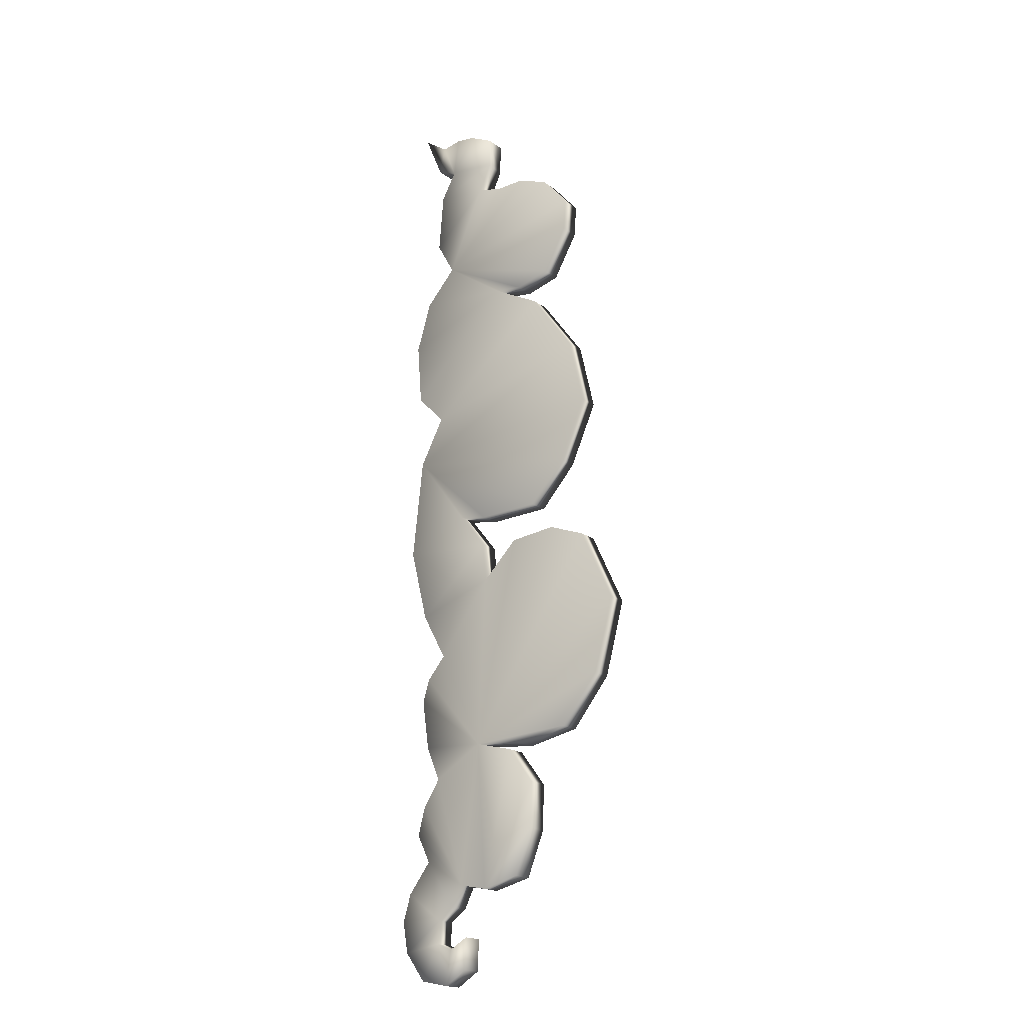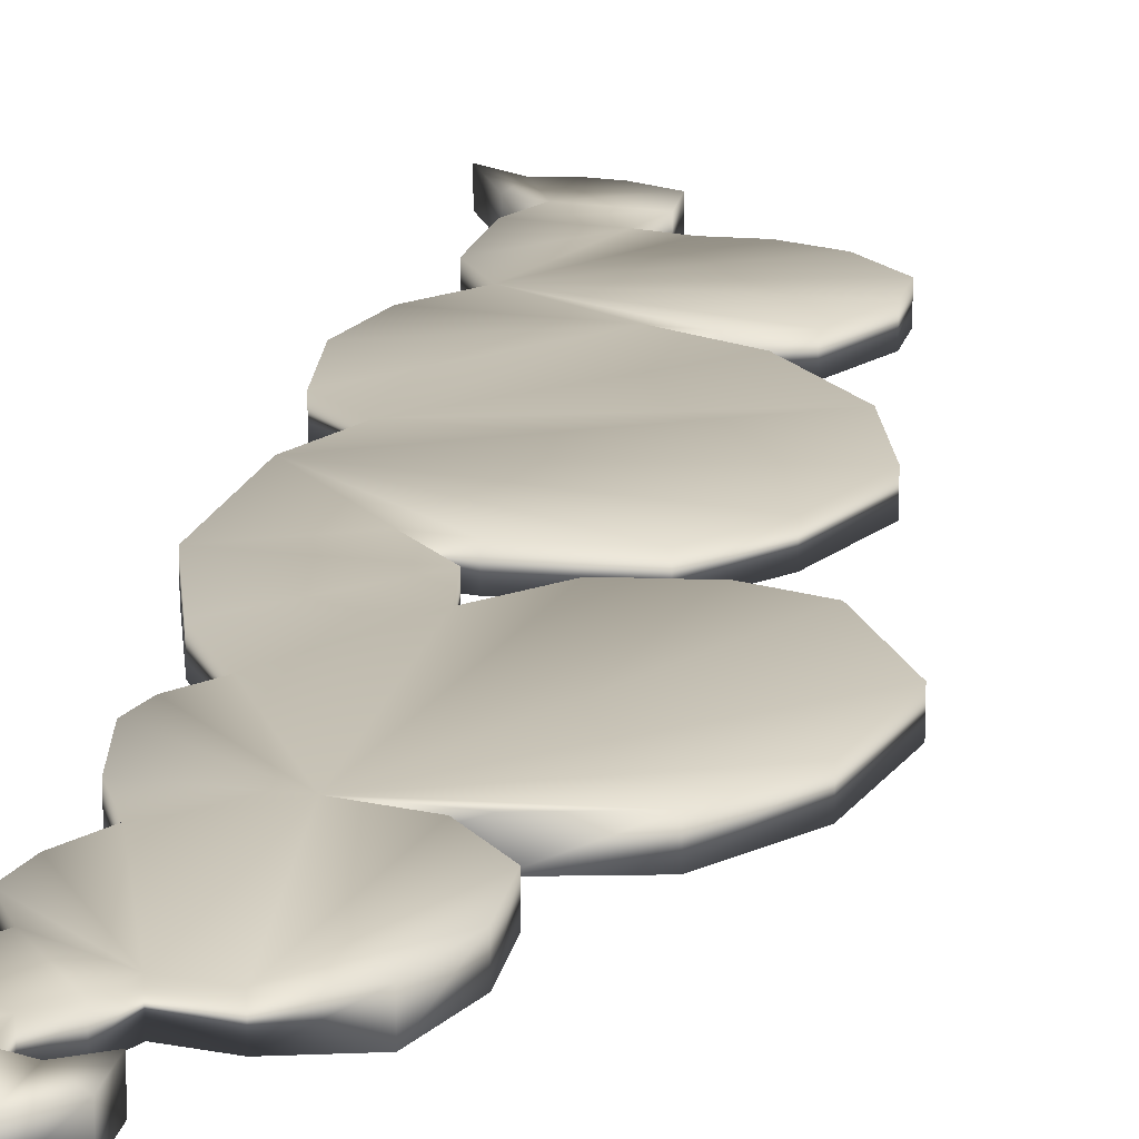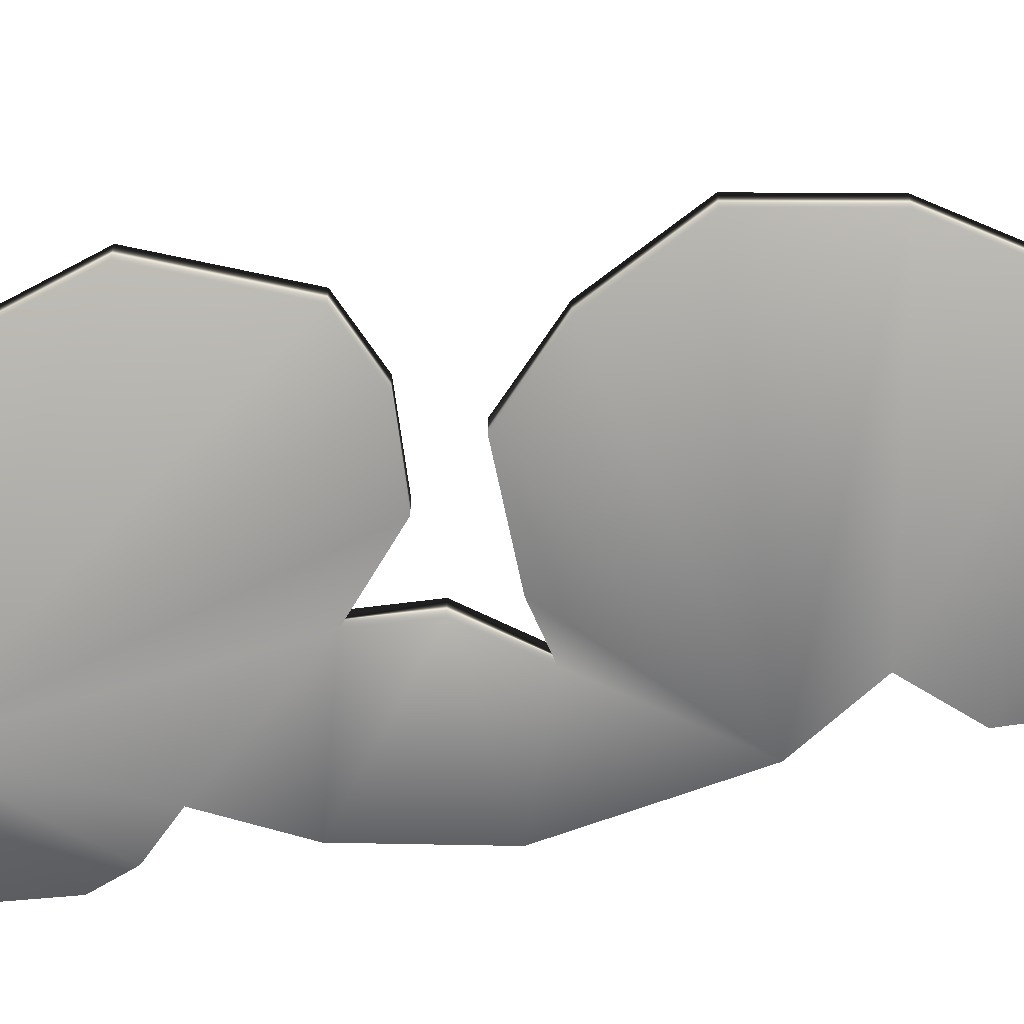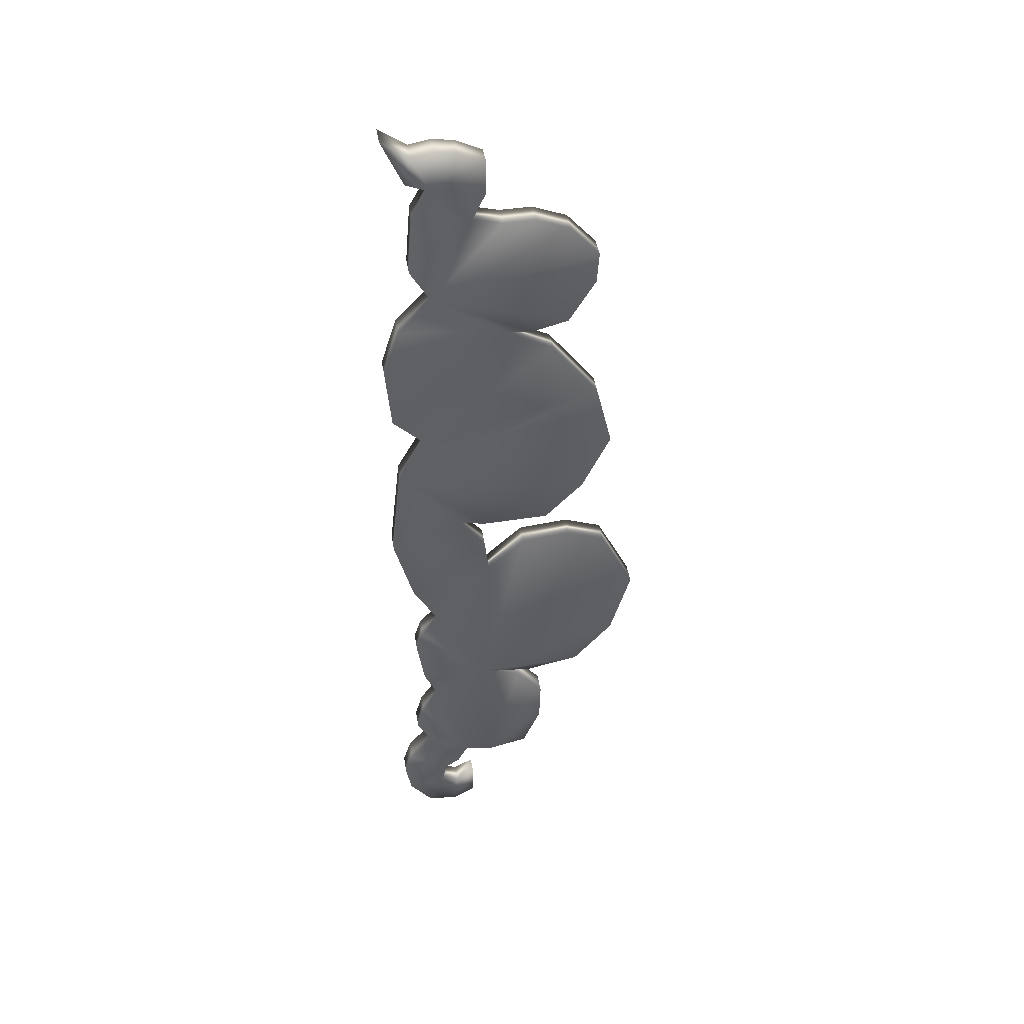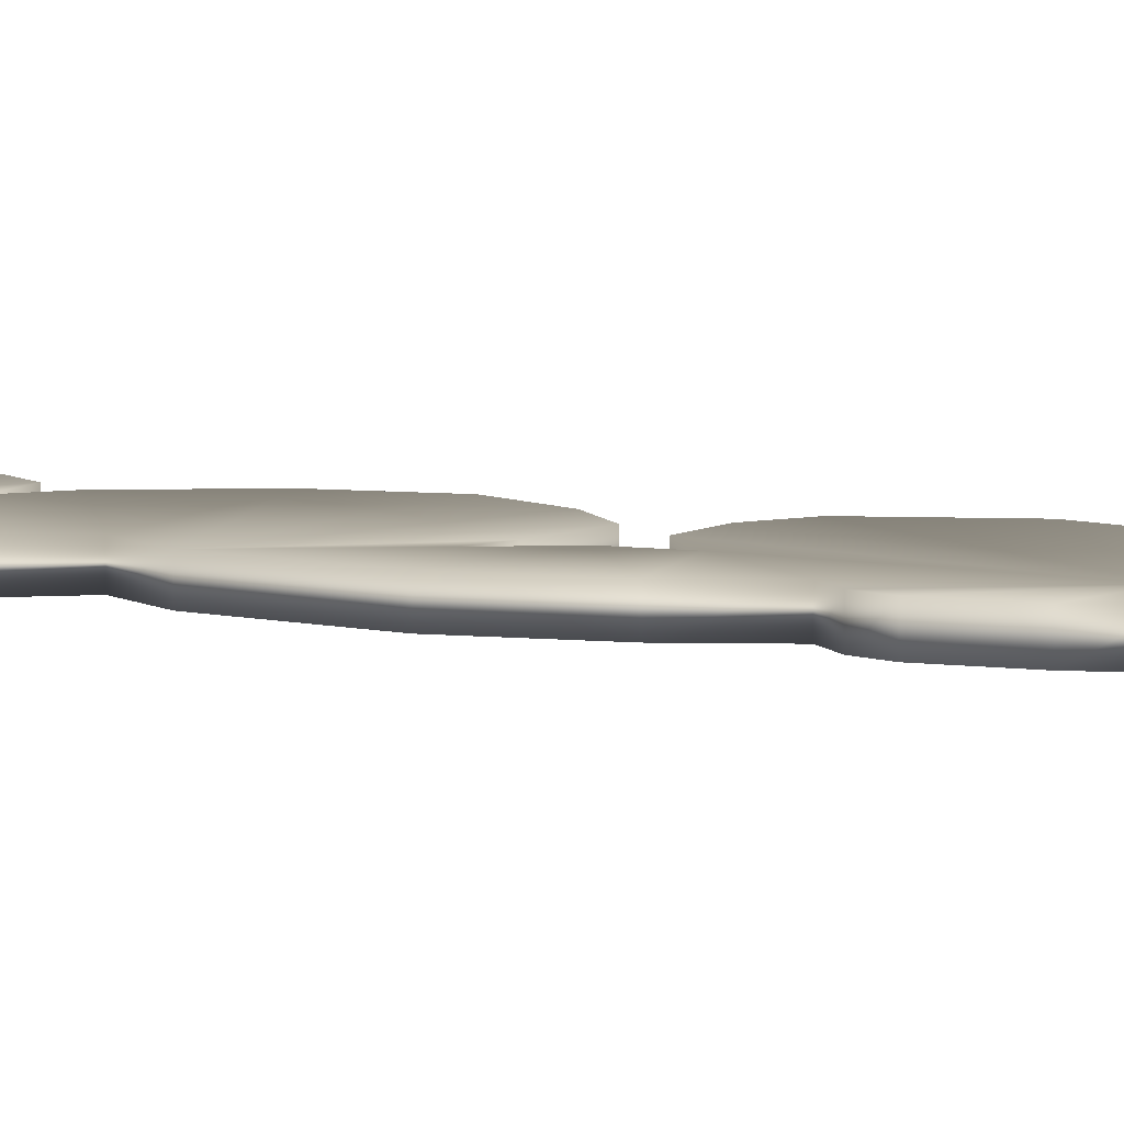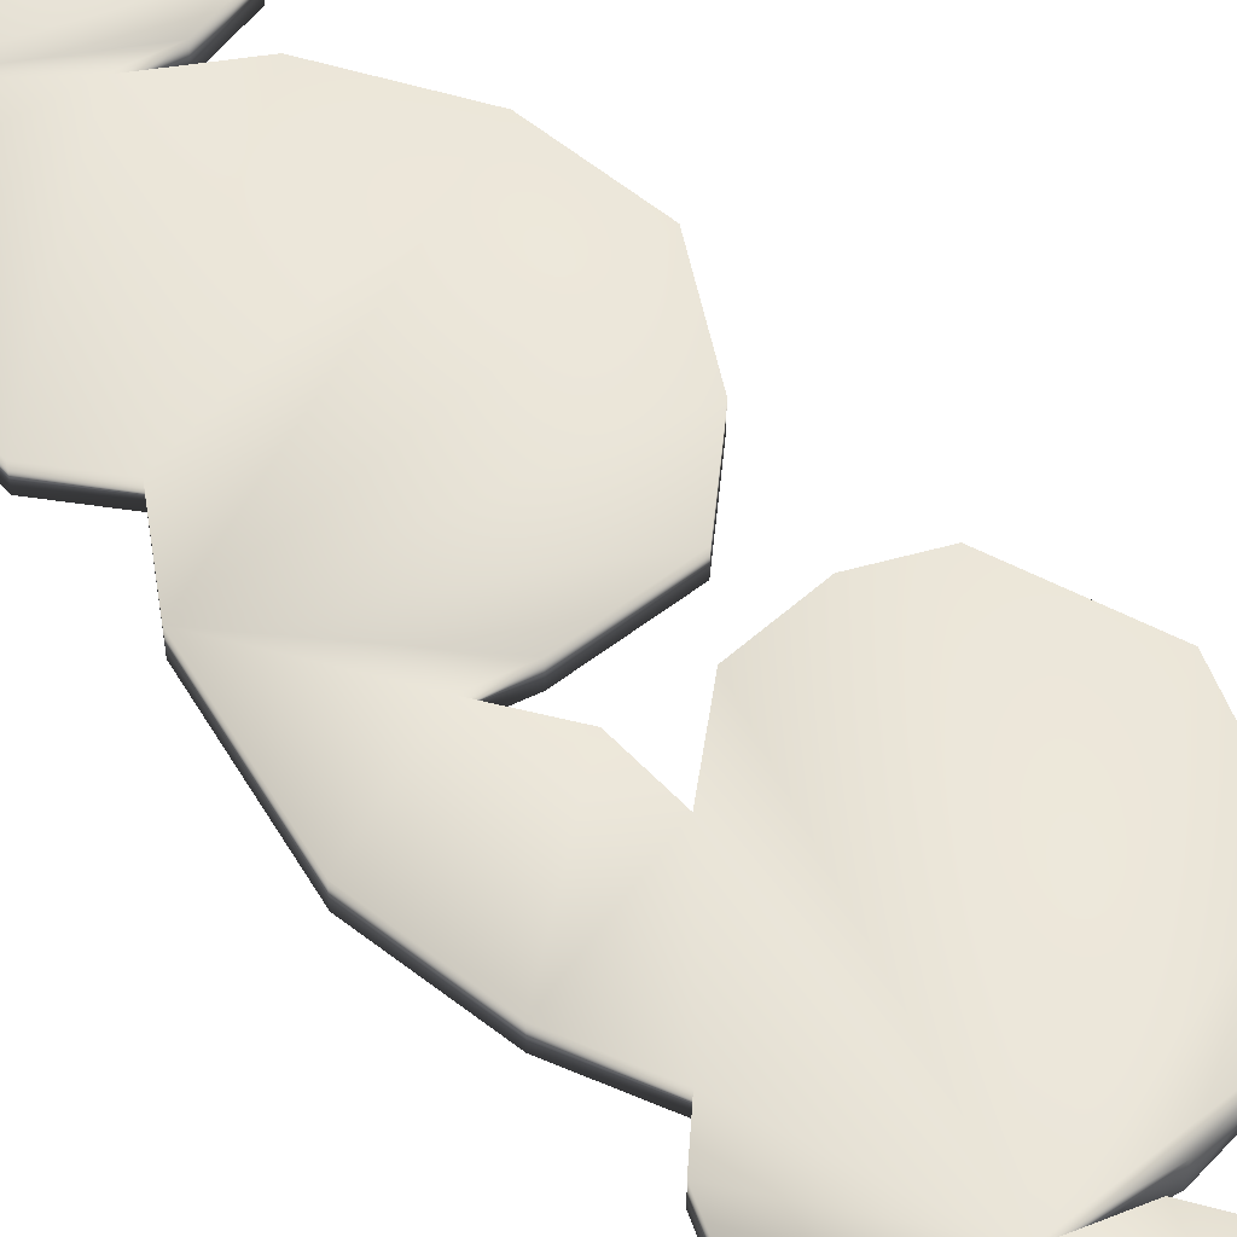
<metadata>
{"format":"obj","ext":"obj","renderer":"f3d","projection":"perspective","resolution":1024,"background":"white","views":[{"elev":-19.5,"azim":-142.4,"up":"+Z"},{"elev":18.7,"azim":-171.0,"up":"+Y"},{"elev":-70.9,"azim":-76.9,"up":"+Y"},{"elev":45.8,"azim":170.6,"up":"+Z"},{"elev":6.0,"azim":122.5,"up":"+Y"},{"elev":58.9,"azim":142.9,"up":"+Y"}]}
</metadata>
<code>
g default
v 1.191 -0 5.009
v 0.9317 0 4.826
v 0.7338 0 4.861
v 0.5317 0 4.83
v 0.2801 0 4.703
v 0.2825 0 4.387
v 0.412 0 4.116
v 0.1381 0 4.044
v -0.1595 0 4.044
v -0.4765 0 3.913
v -0.753 0 3.588
v -0.732 0 3.273
v -0.4799 0 2.843
v -0.1296 0 2.753
v 0.1649 0 2.8
v -0.3353 0 2.528
v -0.7862 0 1.912
v -0.6691 0 0.643
v -0.2999 0 0.2468
v 0.3352 0 0.2355
v 0.6288 0 0.2924
v 0.3473 0 -0.06022
v 0.3051 0 -0.4556
v -0.06279 0 -0.09911
v -0.5405 0 -0.0569
v -0.913 0 -0.2031
v -1.052 0 -1.642
v -0.6629 0 -2.116
v -0.138 0 -2.216
v 0.3921 0 -2.16
v -0.00782 0 -2.264
v -0.2756 0 -2.617
v -0.2646 0 -3.063
v -0.08612 0 -3.506
v 0.3017 0 -3.599
v 0.5954 0 -3.541
v 0.702 0 -3.747
v 0.8678 0 -3.865
v 0.8825 0 -4.087
v 0.7198 0 -4.155
v 0.5268 0 -4.048
v 0.5378 0 -4.354
v 0.7703 0 -4.495
v 1.064 0 -4.437
v 1.277 0 -4.152
v 1.33 0 -3.841
v 1.248 0 -3.577
v 1.015 0 -3.278
v 1.154 0 -2.999
v 1.08 0 -2.725
v 0.9044 0 -2.459
v 1.049 0 -2.114
v 1.118 0 -1.626
v 1.047 0 -1.398
v 0.8566 0 -1.179
v 1.113 0 -0.7156
v 1.297 0 0.01215
v 1.184 0 1.017
v 0.9303 0 1.483
v 1.228 0 1.787
v 1.278 0 2.411
v 1.123 0 2.907
v 0.8038 0 3.249
v 0.9949 0 3.591
v 0.9456 0 4.187
v 0.788 0 4.465
v 0.9955 0 4.552
v -1.249 0 -0.917
v -0.9439 0 1.243
v 0.7198 0.2 -4.155
v 0.5378 0.2 -4.354
v 0.5268 0.2 -4.048
v 0.8825 0.2 -4.087
v 1.064 0.2 -4.437
v 0.7703 0.2 -4.495
v 0.8678 0.2 -3.865
v 1.33 0.2 -3.841
v 1.277 0.2 -4.152
v 1.248 0.2 -3.577
v 0.702 0.2 -3.747
v 1.015 0.2 -3.278
v 0.5954 0.2 -3.541
v 1.154 0.2 -2.999
v 0.9044 0.2 -2.459
v 1.08 0.2 -2.725
v 0.3921 0.2 -2.16
v 1.118 0.2 -1.626
v 1.049 0.2 -2.114
v 0.3017 0.2 -3.599
v -0.00782 0.2 -2.264
v -0.2756 0.2 -2.617
v -0.2646 0.2 -3.063
v -0.08612 0.2 -3.506
v 0.8566 0.2 -1.179
v 1.047 0.2 -1.398
v 0.3051 0.2 -0.4556
v 1.113 0.2 -0.7156
v -0.06279 0.2 -0.09911
v -0.5405 0.2 -0.0569
v -0.913 0.2 -0.2031
v -1.249 0.2 -0.917
v -1.052 0.2 -1.642
v -0.6629 0.2 -2.116
v -0.138 0.2 -2.216
v 0.6288 0.2 0.2924
v 1.184 0.2 1.017
v 1.297 0.2 0.01215
v 0.3473 0.2 -0.06022
v -0.2999 0.2 0.2468
v 0.3352 0.2 0.2355
v -0.7862 0.2 1.912
v -0.9439 0.2 1.243
v -0.6691 0.2 0.643
v -0.3353 0.2 2.528
v 0.9303 0.2 1.483
v 0.1649 0.2 2.8
v 1.278 0.2 2.411
v 1.228 0.2 1.787
v 0.8038 0.2 3.249
v 1.123 0.2 2.907
v -0.732 0.2 3.273
v -0.4799 0.2 2.843
v -0.1296 0.2 2.753
v -0.4765 0.2 3.913
v -0.753 0.2 3.588
v 0.1381 0.2 4.044
v -0.1595 0.2 4.044
v 0.412 0.2 4.116
v 0.9949 0.2 3.591
v 0.2825 0.2 4.387
v 0.788 0.2 4.465
v 0.9456 0.2 4.187
v 0.7338 0.2 4.861
v 0.5317 0.2 4.83
v 0.2801 0.2 4.703
v 0.9317 0.2 4.826
v 0.9955 0.2 4.552
v 1.191 0.2 5.009
g Cloud_City
f 70 71 72
f 73 74 75 70
f 70 75 71
f 76 77 78 73
f 73 78 74
f 76 79 77
f 80 81 79 76
f 82 83 81
f 82 81 80
f 82 84 85
f 82 85 83
f 86 87 88
f 86 89 90
f 86 84 82 89
f 91 89 92
f 90 89 91
f 92 89 93
f 86 88 84
f 86 94 95
f 86 95 87
f 96 97 94
f 96 94 86
f 98 86 99
f 96 86 98
f 99 86 100
f 101 86 102
f 100 86 101
f 103 86 104
f 102 86 103
f 105 106 107 108
f 108 107 97 96
f 109 106 110
f 110 106 105
f 111 106 112
f 113 106 109
f 112 106 113
f 114 115 111
f 111 115 106
f 116 117 118
f 116 118 115 114
f 116 119 120
f 116 120 117
f 121 119 122
f 123 119 116
f 122 119 123
f 124 119 125
f 125 119 121
f 126 119 127
f 127 119 124
f 128 129 119
f 128 119 126
f 130 131 132 128
f 128 132 129
f 133 131 134
f 135 131 130
f 134 131 135
f 136 137 131
f 136 131 133
f 138 137 136
f 40 41 42
f 39 40 43 44
f 40 42 43
f 38 39 45 46
f 39 44 45
f 38 46 47
f 37 38 47 48
f 36 48 49
f 36 37 48
f 36 50 51
f 36 49 50
f 30 52 53
f 30 31 35
f 30 35 36 51
f 32 33 35
f 31 32 35
f 33 34 35
f 30 51 52
f 30 54 55
f 30 53 54
f 23 55 56
f 23 30 55
f 24 25 30
f 23 24 30
f 25 26 30
f 68 27 30
f 26 68 30
f 28 29 30
f 27 28 30
f 21 22 57 58
f 22 23 56 57
f 19 20 58
f 20 21 58
f 17 69 58
f 18 19 58
f 69 18 58
f 16 17 59
f 17 58 59
f 15 60 61
f 15 16 59 60
f 15 62 63
f 15 61 62
f 12 13 63
f 14 15 63
f 13 14 63
f 10 11 63
f 11 12 63
f 8 9 63
f 9 10 63
f 7 63 64
f 7 8 63
f 6 7 65 66
f 7 64 65
f 3 4 66
f 5 6 66
f 4 5 66
f 2 66 67
f 2 3 66
f 1 2 67
f 42 41 72 71
f 41 40 70 72
f 44 43 75 74
f 40 39 73 70
f 43 42 71 75
f 46 45 78 77
f 39 38 76 73
f 45 44 74 78
f 47 46 77 79
f 48 47 79 81
f 38 37 80 76
f 49 48 81 83
f 37 36 82 80
f 51 50 85 84
f 50 49 83 85
f 53 52 88 87
f 31 30 86 90
f 36 35 89 82
f 33 32 91 92
f 32 31 90 91
f 35 34 93 89
f 34 33 92 93
f 52 51 84 88
f 55 54 95 94
f 54 53 87 95
f 56 55 94 97
f 25 24 98 99
f 24 23 96 98
f 26 25 99 100
f 27 68 101 102
f 68 26 100 101
f 30 29 104 86
f 29 28 103 104
f 28 27 102 103
f 58 57 107 106
f 22 21 105 108
f 57 56 97 107
f 23 22 108 96
f 20 19 109 110
f 21 20 110 105
f 69 17 111 112
f 19 18 113 109
f 18 69 112 113
f 17 16 114 111
f 59 58 106 115
f 61 60 118 117
f 60 59 115 118
f 16 15 116 114
f 63 62 120 119
f 62 61 117 120
f 13 12 121 122
f 15 14 123 116
f 14 13 122 123
f 11 10 124 125
f 12 11 125 121
f 9 8 126 127
f 10 9 127 124
f 64 63 119 129
f 8 7 128 126
f 66 65 132 131
f 7 6 130 128
f 65 64 129 132
f 4 3 133 134
f 6 5 135 130
f 5 4 134 135
f 67 66 131 137
f 3 2 136 133
f 1 67 137 138
f 2 1 138 136

</code>
